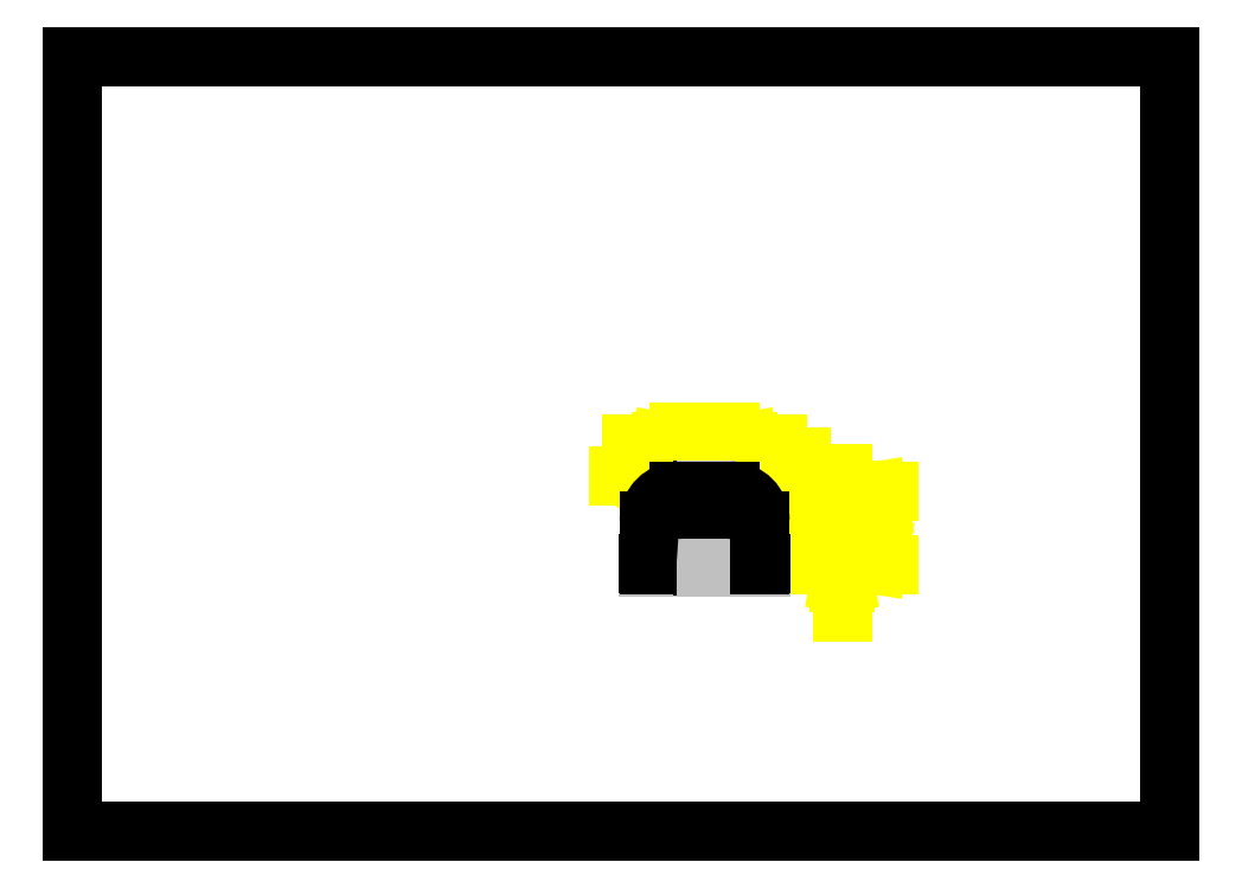
<metadata>
{"format":"dxf","ext":"dxf","renderer":"ezdxf+matplotlib","layout":"modelspace","background":"white","min_lineweight":24,"dpi":150}
</metadata>
<code>
0
SECTION
2
ENTITIES
0
DIMENSION
8
0
2
*D0
10
8.577
20
3.631
11
8.577
21
3.237
70
160
71
2
72
2
41
0.9
42
20
3
DIMSTYLE_1
13
6.736
23
2.844
14
6.736
24
3.631
50
90
0
DIMENSION
8
0
2
*D1
10
6.46
20
3.316
11
5.615
21
3.787
70
164
71
3
72
2
41
0.9
42
8
1
R<>
3
DIMSTYLE_2
15
6.238
25
3.539
0
DIMENSION
8
0
2
*D2
10
6.46
20
4.131
11
6.756
21
4.131
70
160
71
2
72
2
41
0.9
42
14
3
DIMSTYLE_1
13
7.012
23
3.316
14
6.46
24
3.316
50
180
0
DIMENSION
8
0
2
*D3
10
7.089
20
3.406
11
8
21
3.995
70
163
71
1
72
2
41
0.9
42
6
1
{\fSymbol_ASME;\W1;?}<>
3
DIMSTYLE_3
15
6.935
25
3.226
0
DIMENSION
8
0
2
*D4
10
8.202
20
3.316
11
8.217
21
3.08
70
160
71
2
72
2
41
0.9
42
12
3
DIMSTYLE_1
13
6.46
23
2.844
14
6.46
24
3.316
50
90
0
LINE
8
0
10
0
20
-0
11
0
21
8.268
0
LINE
8
0
10
0
20
-0
11
11.69
21
-0
0
LINE
8
0
10
0
20
8.268
11
11.69
21
8.268
0
LINE
8
0
10
11.69
20
-0
11
11.69
21
8.268
0
LINE
8
0
10
6.145
20
2.844
11
6.145
21
3.316
0
LINE
8
0
10
7.337
20
2.826
11
6.135
21
2.826
0
LINE
8
0
10
6.145
20
2.844
11
7.327
21
2.844
0
LINE
8
0
10
7.337
20
2.861
11
6.135
21
2.861
0
LINE
8
0
10
6.145
20
3.04
11
7.327
21
3.04
0
LINE
8
0
10
6.718
20
3.642
11
6.718
21
2.833
0
LINE
8
0
10
7.012
20
3.198
11
6.46
21
3.198
0
LINE
8
0
10
6.754
20
3.642
11
6.754
21
2.833
0
LINE
8
0
10
6.46
20
3.434
11
7.012
21
3.434
0
LINE
8
0
10
7.012
20
3.631
11
6.46
21
3.631
0
LINE
8
0
10
7.327
20
2.844
11
7.327
21
3.316
0
ARC
8
0
10
7.012
20
3.316
40
0.315
50
0
51
90
0
ARC
8
0
10
6.46
20
3.316
40
0.315
50
90
51
180
0
ARC
8
0
10
6.46
20
3.316
40
0.1181
50
90
51
270
0
ARC
8
0
10
7.012
20
3.316
40
0.1181
50
270
51
90
0
ENDSEC
0
EOF

</code>
